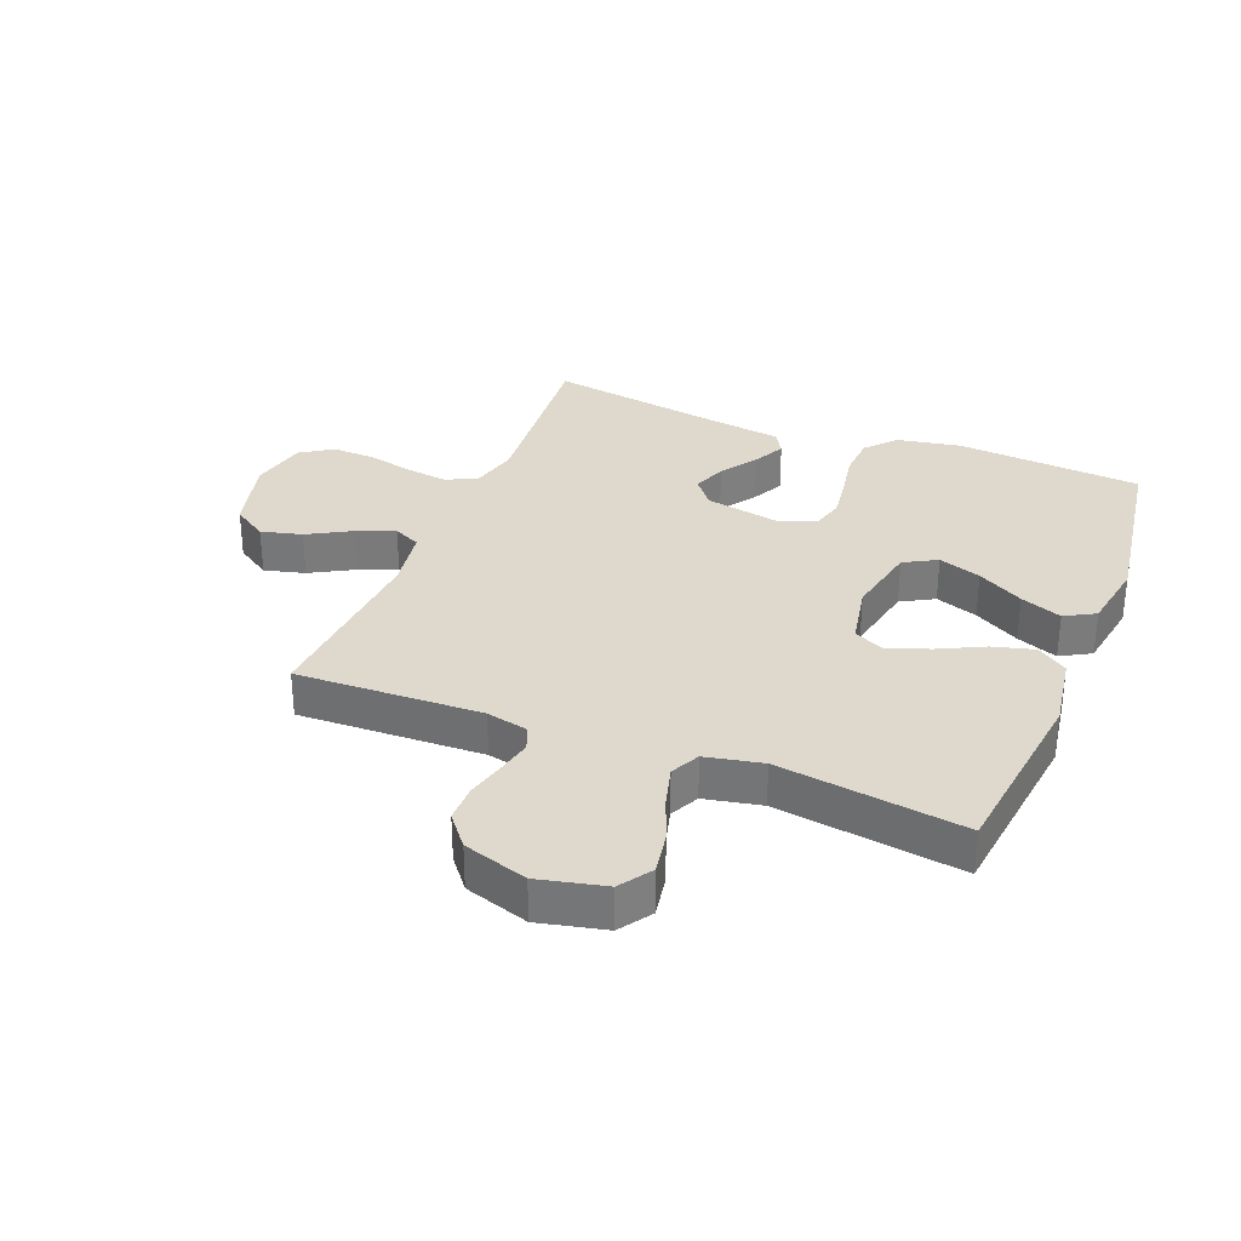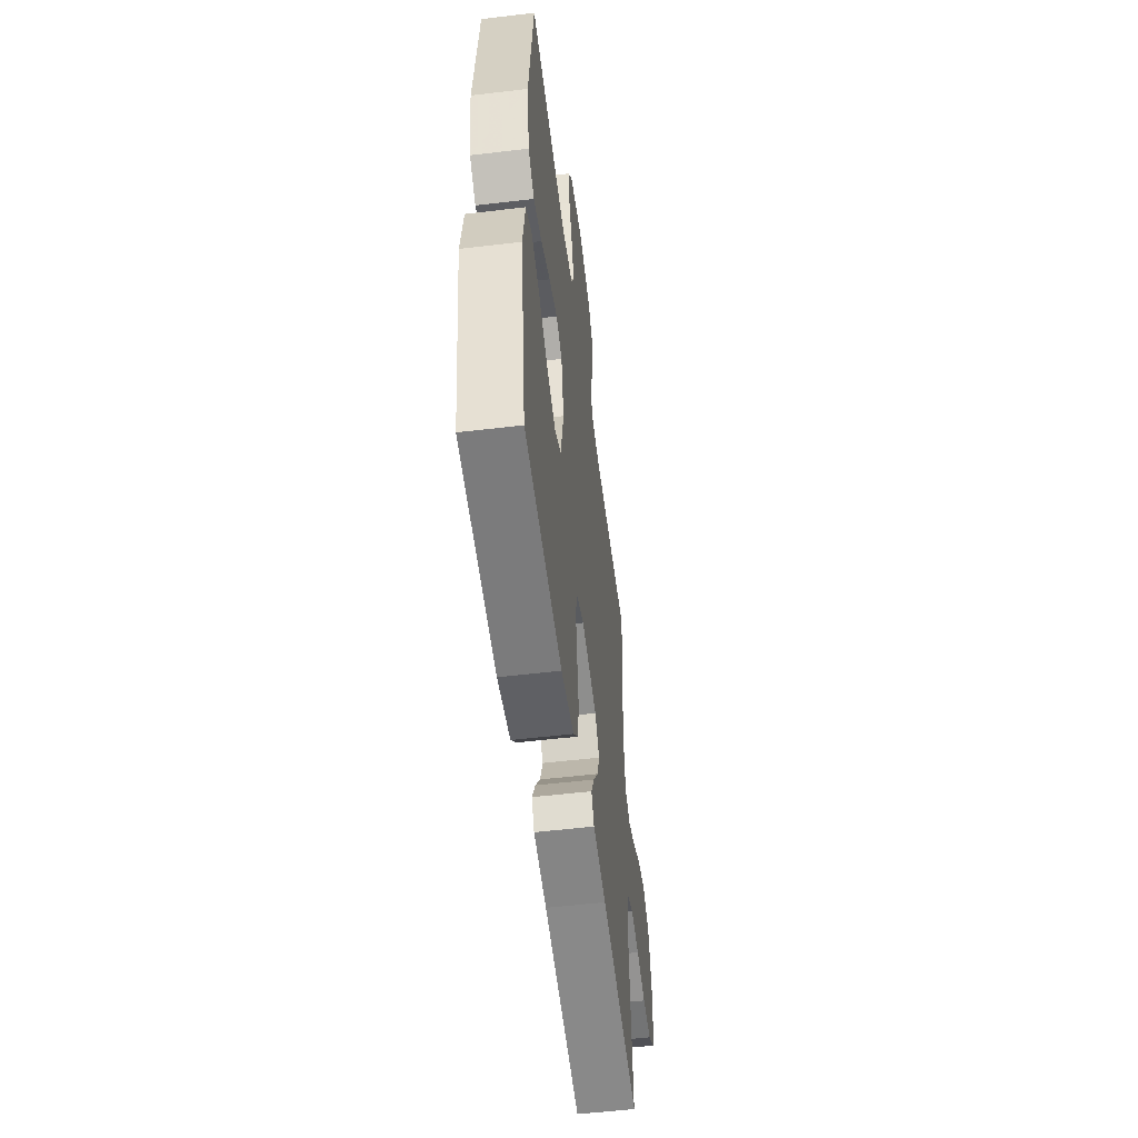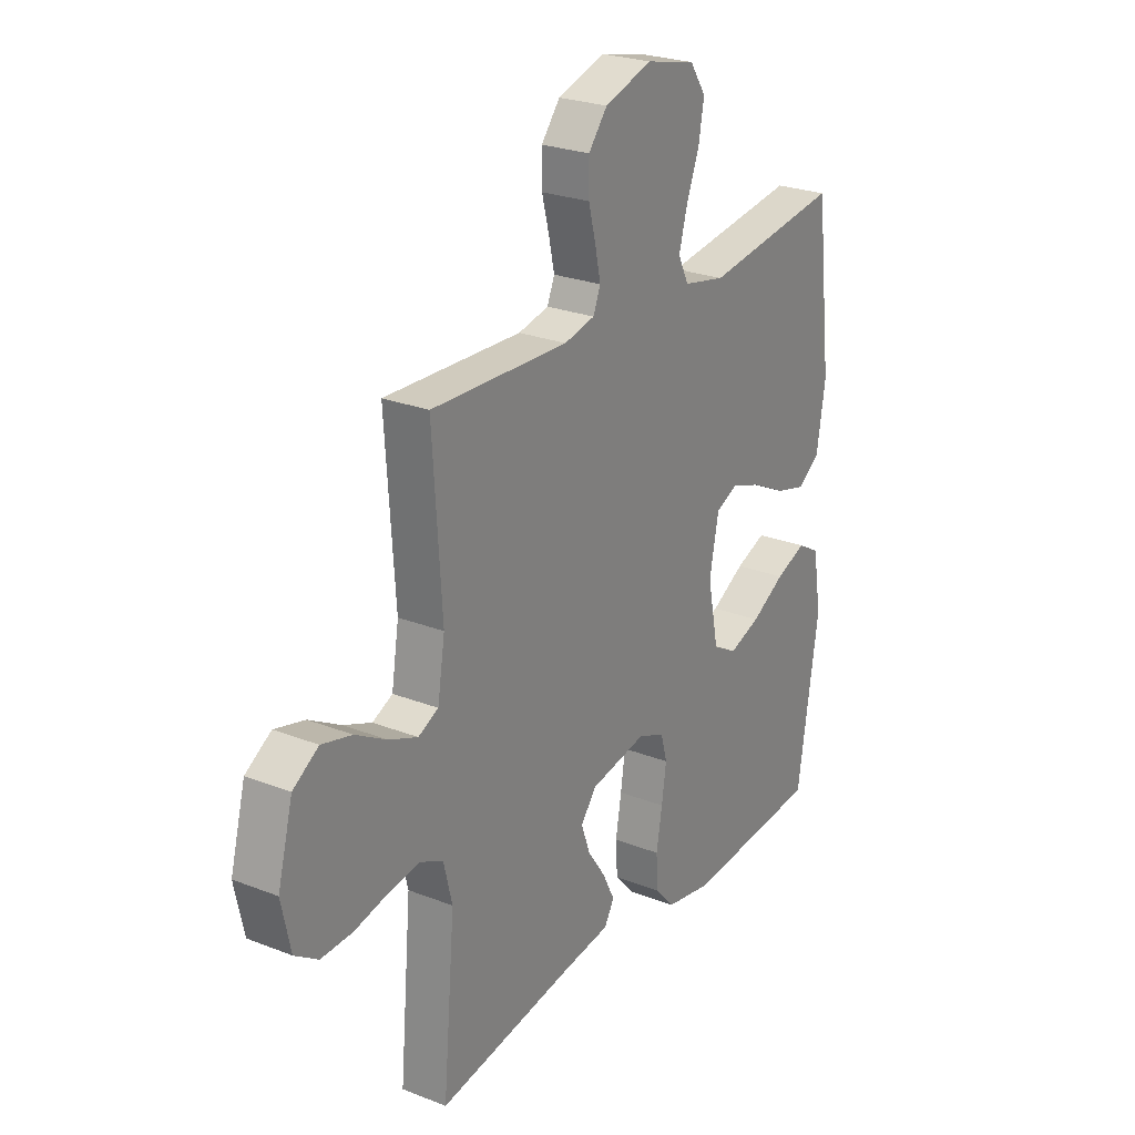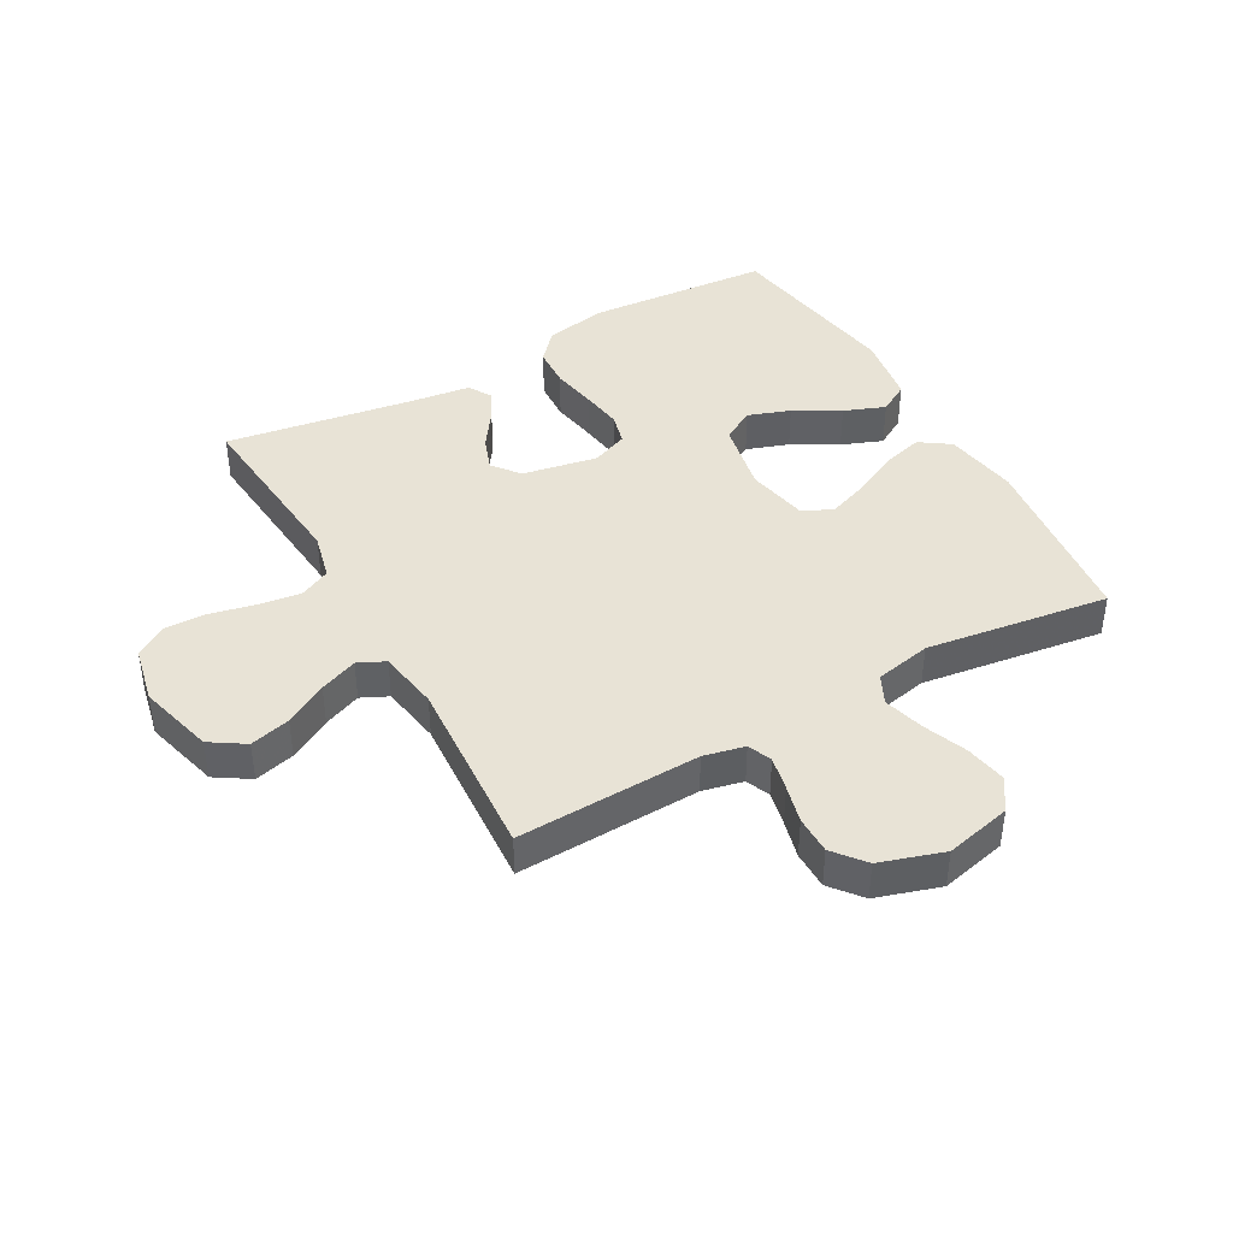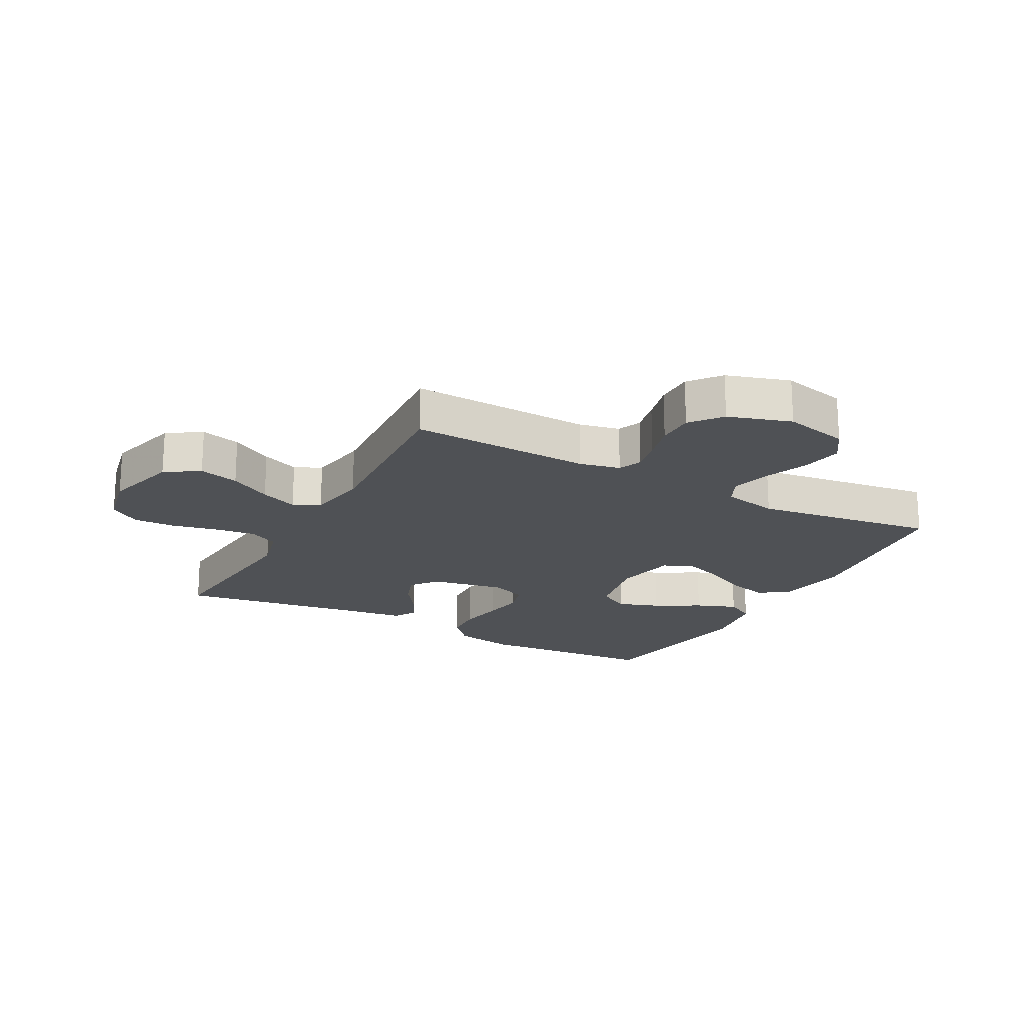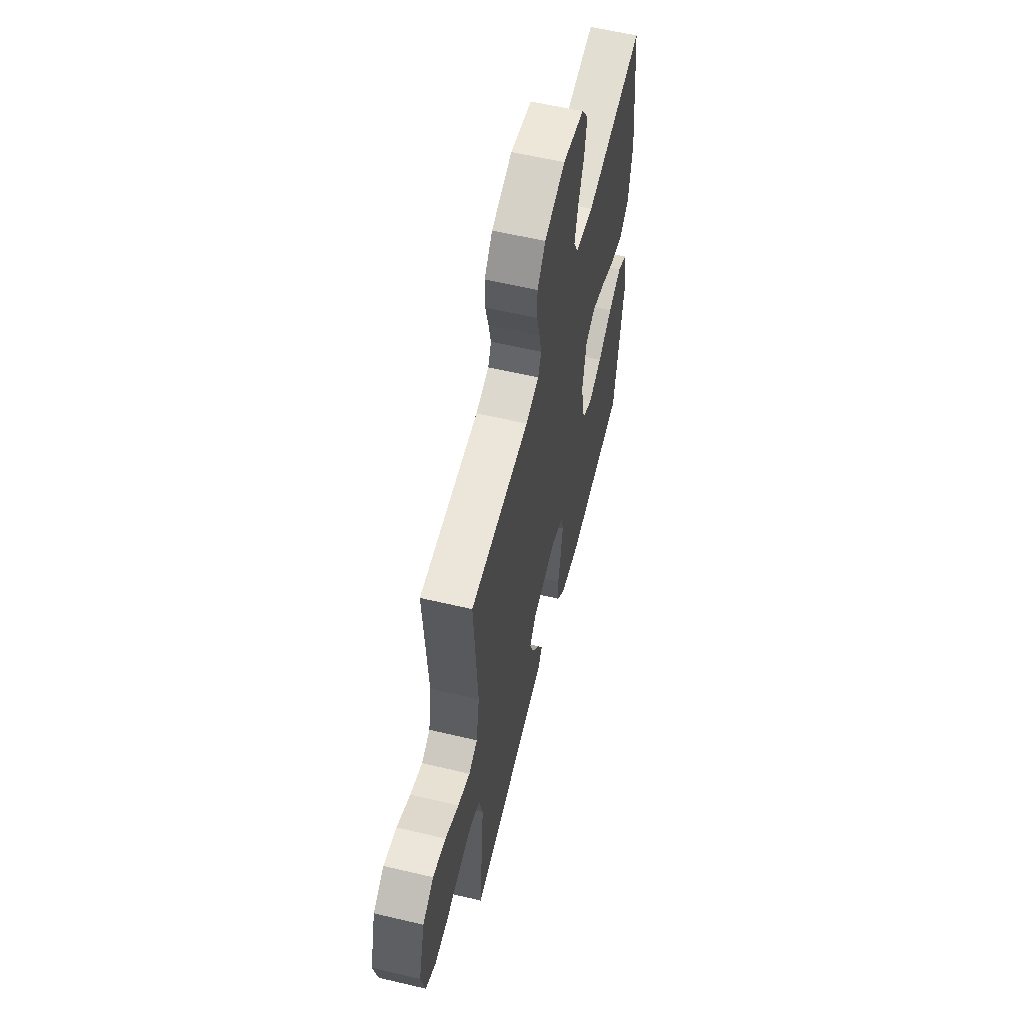
<metadata>
{"format":"obj","ext":"obj","renderer":"f3d","projection":"perspective","resolution":1024,"background":"white","views":[{"elev":31.9,"azim":21.8,"up":"+Y"},{"elev":-54.4,"azim":97.2,"up":"+Z"},{"elev":25.2,"azim":-57.7,"up":"+Z"},{"elev":41.7,"azim":-29.3,"up":"+Y"},{"elev":-19.7,"azim":-28.5,"up":"+Y"},{"elev":59.3,"azim":-76.3,"up":"+Z"}]}
</metadata>
<code>
v -0.5 0.07 0.5
v -0.2 0.07 0.489
v -0.133 0.07 0.504
v -0.117 0.07 0.543
v -0.129 0.07 0.599
v -0.145 0.07 0.661
v -0.145 0.07 0.723
v -0.104 0.07 0.774
v 0 0.07 0.807
v 0.108 0.07 0.782
v 0.143 0.07 0.73
v 0.131 0.07 0.662
v 0.103 0.07 0.59
v 0.085 0.07 0.524
v 0.108 0.07 0.477
v 0.2 0.07 0.458
v 0.5 0.07 0.5
v 0.536 0.07 0.2
v 0.517 0.07 0.079
v 0.468 0.07 0.045
v 0.401 0.07 0.063
v 0.327 0.07 0.1
v 0.26 0.07 0.124
v 0.211 0.07 0.102
v 0.191 0.07 0
v 0.215 0.07 -0.119
v 0.268 0.07 -0.149
v 0.337 0.07 -0.125
v 0.411 0.07 -0.083
v 0.478 0.07 -0.057
v 0.527 0.07 -0.085
v 0.546 0.07 -0.2
v 0.5 0.07 -0.5
v 0.2 0.07 -0.522
v 0.097 0.07 -0.503
v 0.054 0.07 -0.455
v 0.05 0.07 -0.388
v 0.063 0.07 -0.314
v 0.073 0.07 -0.245
v 0.059 0.07 -0.194
v 0 0.07 -0.17
v -0.123 0.07 -0.193
v -0.158 0.07 -0.237
v -0.138 0.07 -0.292
v -0.098 0.07 -0.35
v -0.072 0.07 -0.402
v -0.094 0.07 -0.439
v -0.2 0.07 -0.453
v -0.5 0.07 -0.5
v -0.474 0.07 -0.2
v -0.493 0.07 -0.123
v -0.543 0.07 -0.099
v -0.611 0.07 -0.108
v -0.686 0.07 -0.125
v -0.755 0.07 -0.127
v -0.806 0.07 -0.093
v -0.826 0.07 0
v -0.793 0.07 0.124
v -0.737 0.07 0.16
v -0.671 0.07 0.143
v -0.602 0.07 0.104
v -0.54 0.07 0.079
v -0.496 0.07 0.1
v -0.48 0.07 0.2
v -0.5 0 0.5
v -0.2 0 0.489
v -0.133 0 0.504
v -0.117 0 0.543
v -0.129 0 0.599
v -0.145 0 0.661
v -0.145 0 0.723
v -0.104 0 0.774
v 0 0 0.807
v 0.108 0 0.782
v 0.143 0 0.73
v 0.131 0 0.662
v 0.103 0 0.59
v 0.085 0 0.524
v 0.108 0 0.477
v 0.2 0 0.458
v 0.5 0 0.5
v 0.536 0 0.2
v 0.517 0 0.079
v 0.468 0 0.045
v 0.401 0 0.063
v 0.327 0 0.1
v 0.26 0 0.124
v 0.211 0 0.102
v 0.191 0 0
v 0.215 0 -0.119
v 0.268 0 -0.149
v 0.337 0 -0.125
v 0.411 0 -0.083
v 0.478 0 -0.057
v 0.527 0 -0.085
v 0.546 0 -0.2
v 0.5 0 -0.5
v 0.2 0 -0.522
v 0.097 0 -0.503
v 0.054 0 -0.455
v 0.05 0 -0.388
v 0.063 0 -0.314
v 0.073 0 -0.245
v 0.059 0 -0.194
v 0 0 -0.17
v -0.123 0 -0.193
v -0.158 0 -0.237
v -0.138 0 -0.292
v -0.098 0 -0.35
v -0.072 0 -0.402
v -0.094 0 -0.439
v -0.2 0 -0.453
v -0.5 0 -0.5
v -0.474 0 -0.2
v -0.493 0 -0.123
v -0.543 0 -0.099
v -0.611 0 -0.108
v -0.686 0 -0.125
v -0.755 0 -0.127
v -0.806 0 -0.093
v -0.826 0 0
v -0.793 0 0.124
v -0.737 0 0.16
v -0.671 0 0.143
v -0.602 0 0.104
v -0.54 0 0.079
v -0.496 0 0.1
v -0.48 0 0.2
f 58 59 60 61
f 58 61 62
f 57 58 62
f 56 57 62
f 53 54 55 56
f 52 53 56 62
f 51 52 62 63
f 48 49 50
f 44 45 46 47
f 43 44 47 48
f 35 36 37 38
f 35 38 39
f 34 35 39
f 33 34 39 40
f 28 29 30 31
f 27 28 31 32
f 19 20 21 22
f 19 22 23
f 16 17 18 19
f 15 16 19 23
f 14 15 23 24
f 10 11 12 13
f 10 13 14
f 9 10 14
f 5 6 7 8
f 4 5 8 9
f 3 4 9 14
f 64 1 2
f 43 48 50 51
f 42 43 51 63
f 41 42 63 64
f 27 32 33 40
f 26 27 40 41
f 25 26 41 64
f 14 24 25 64
f 2 3 14 64
f 125 124 123 122
f 126 125 122
f 126 122 121
f 126 121 120
f 120 119 118 117
f 126 120 117 116
f 127 126 116 115
f 114 113 112
f 111 110 109 108
f 112 111 108 107
f 102 101 100 99
f 103 102 99
f 103 99 98
f 104 103 98 97
f 95 94 93 92
f 96 95 92 91
f 86 85 84 83
f 87 86 83
f 83 82 81 80
f 87 83 80 79
f 88 87 79 78
f 77 76 75 74
f 78 77 74
f 78 74 73
f 72 71 70 69
f 73 72 69 68
f 78 73 68 67
f 66 65 128
f 115 114 112 107
f 127 115 107 106
f 128 127 106 105
f 104 97 96 91
f 105 104 91 90
f 128 105 90 89
f 128 89 88 78
f 128 78 67 66
f 1 65 66 2
f 2 66 67 3
f 3 67 68 4
f 4 68 69 5
f 5 69 70 6
f 6 70 71 7
f 7 71 72 8
f 8 72 73 9
f 9 73 74 10
f 10 74 75 11
f 11 75 76 12
f 12 76 77 13
f 13 77 78 14
f 14 78 79 15
f 15 79 80 16
f 16 80 81 17
f 17 81 82 18
f 18 82 83 19
f 19 83 84 20
f 20 84 85 21
f 21 85 86 22
f 22 86 87 23
f 23 87 88 24
f 24 88 89 25
f 25 89 90 26
f 26 90 91 27
f 27 91 92 28
f 28 92 93 29
f 29 93 94 30
f 30 94 95 31
f 31 95 96 32
f 32 96 97 33
f 33 97 98 34
f 34 98 99 35
f 35 99 100 36
f 36 100 101 37
f 37 101 102 38
f 38 102 103 39
f 39 103 104 40
f 40 104 105 41
f 41 105 106 42
f 42 106 107 43
f 43 107 108 44
f 44 108 109 45
f 45 109 110 46
f 46 110 111 47
f 47 111 112 48
f 48 112 113 49
f 49 113 114 50
f 50 114 115 51
f 51 115 116 52
f 52 116 117 53
f 53 117 118 54
f 54 118 119 55
f 55 119 120 56
f 56 120 121 57
f 57 121 122 58
f 58 122 123 59
f 59 123 124 60
f 60 124 125 61
f 61 125 126 62
f 62 126 127 63
f 63 127 128 64
f 64 128 65 1

</code>
